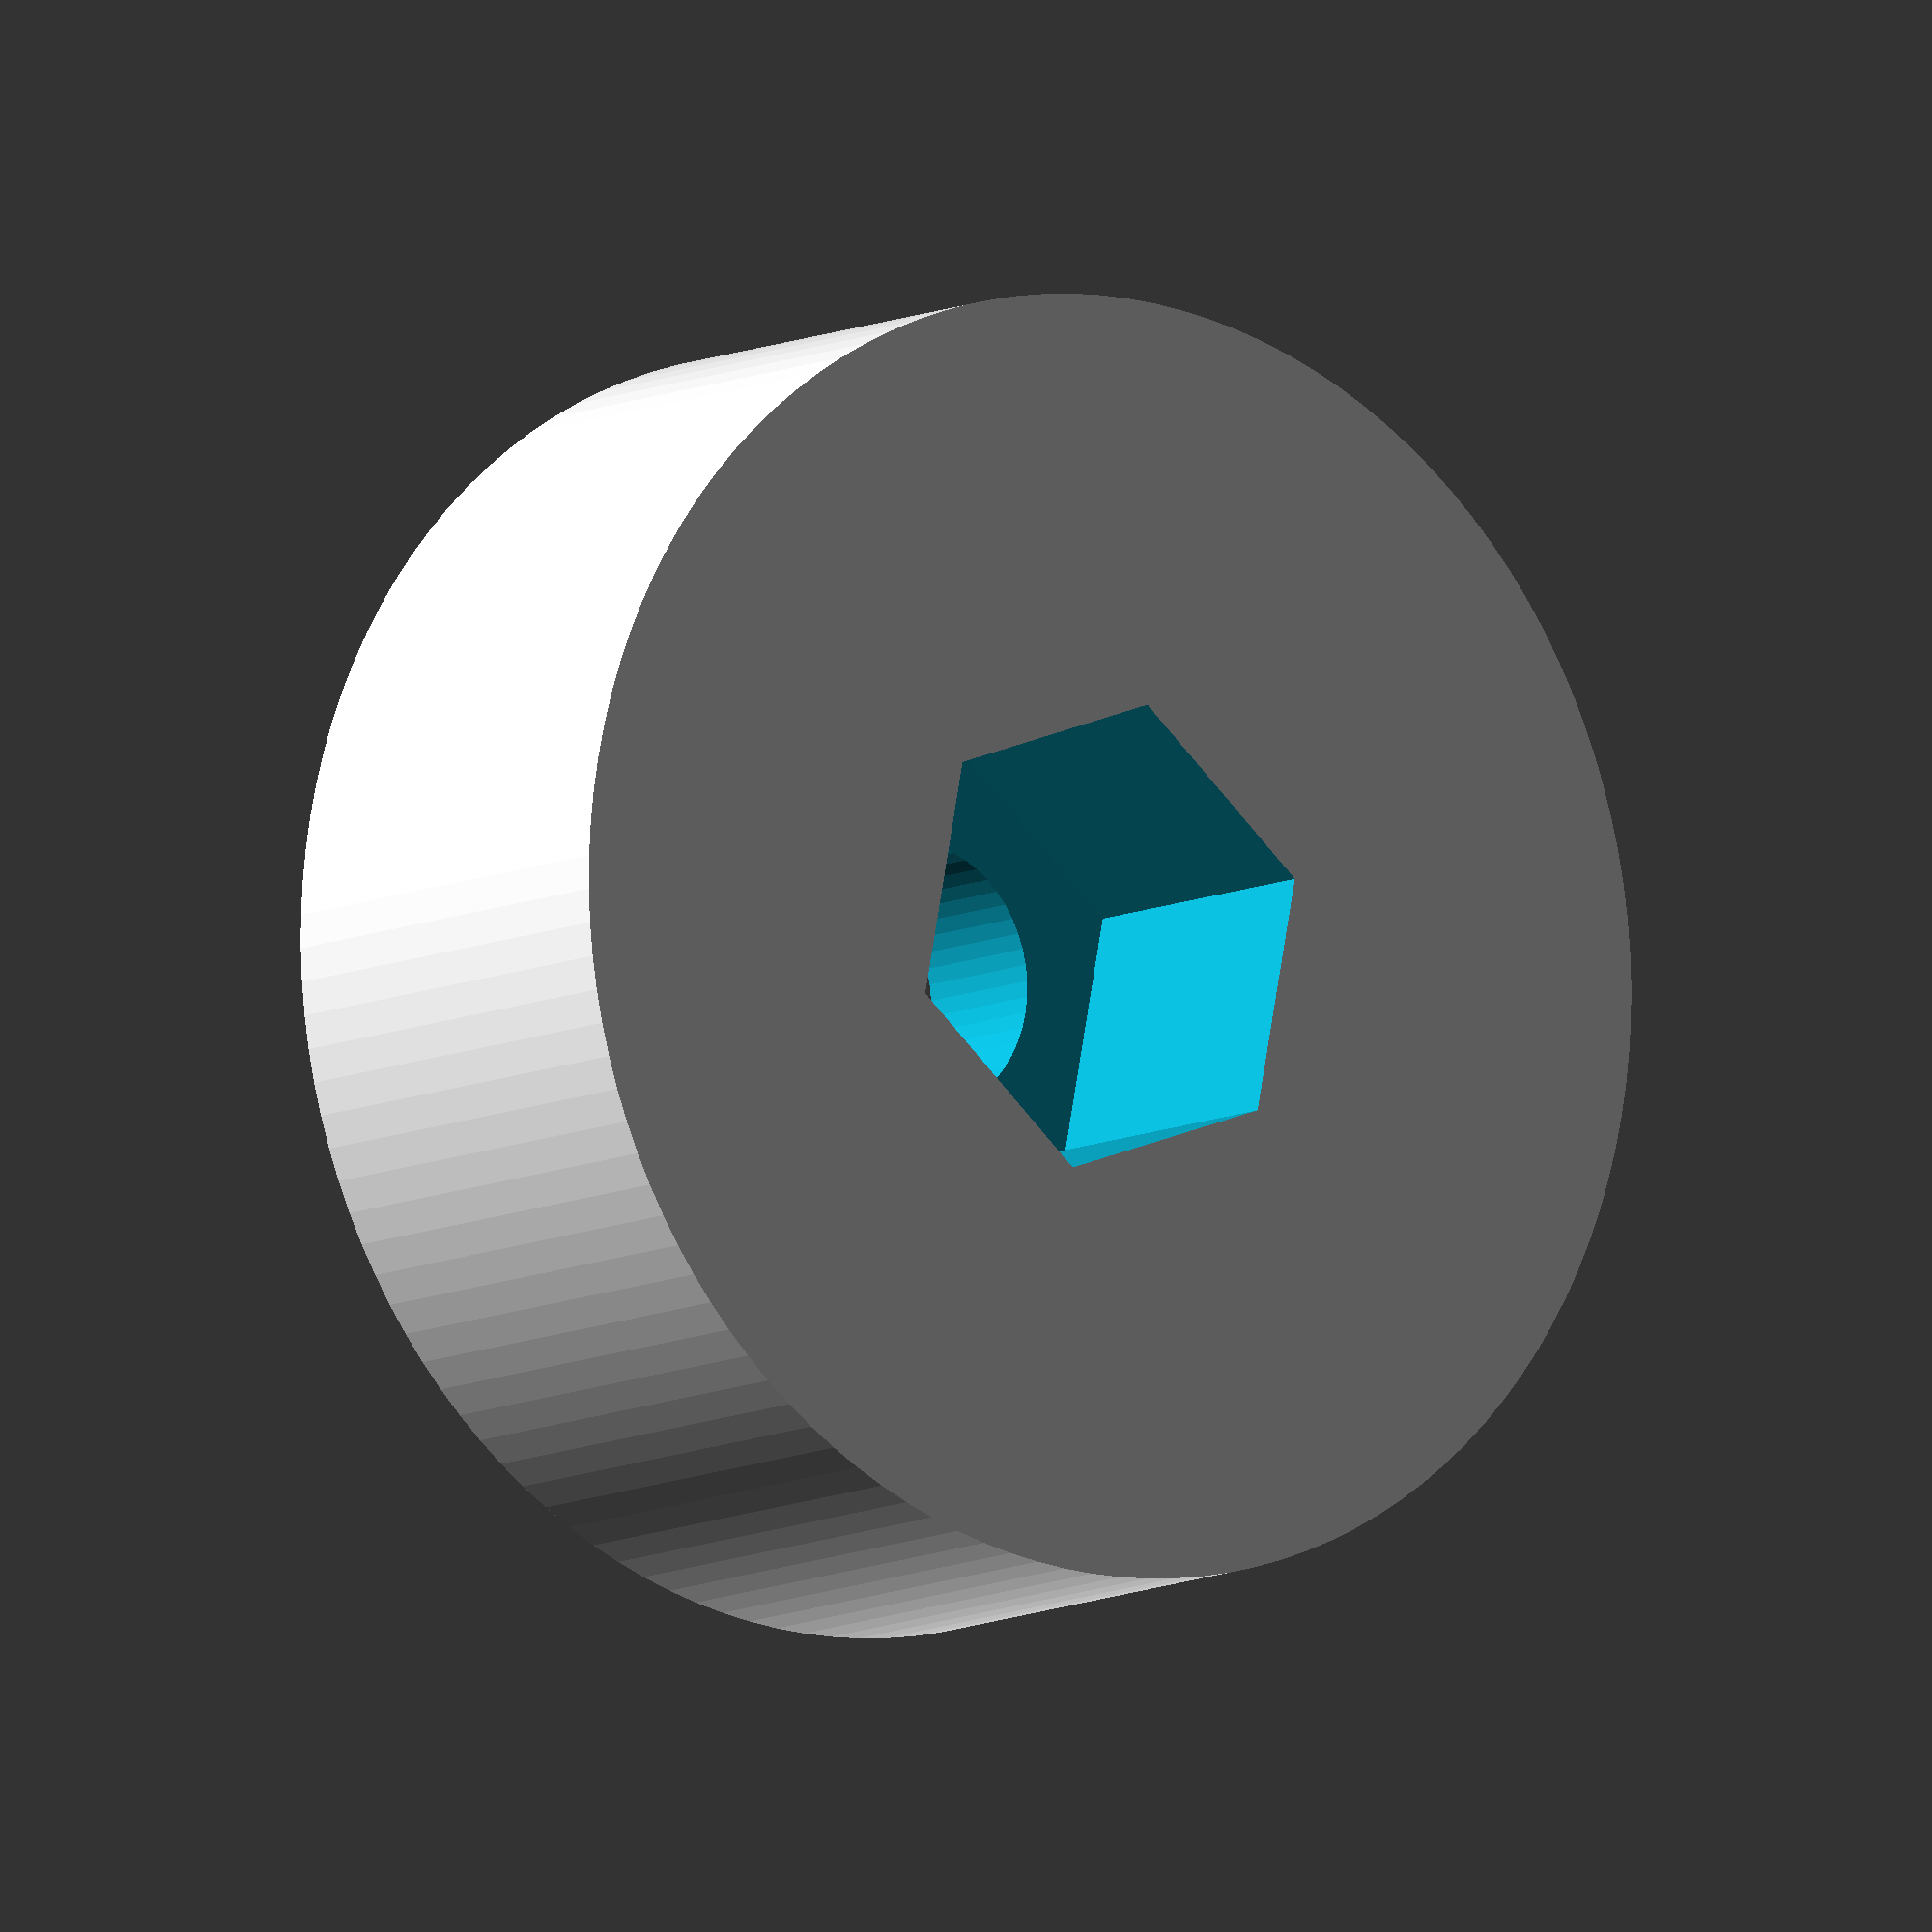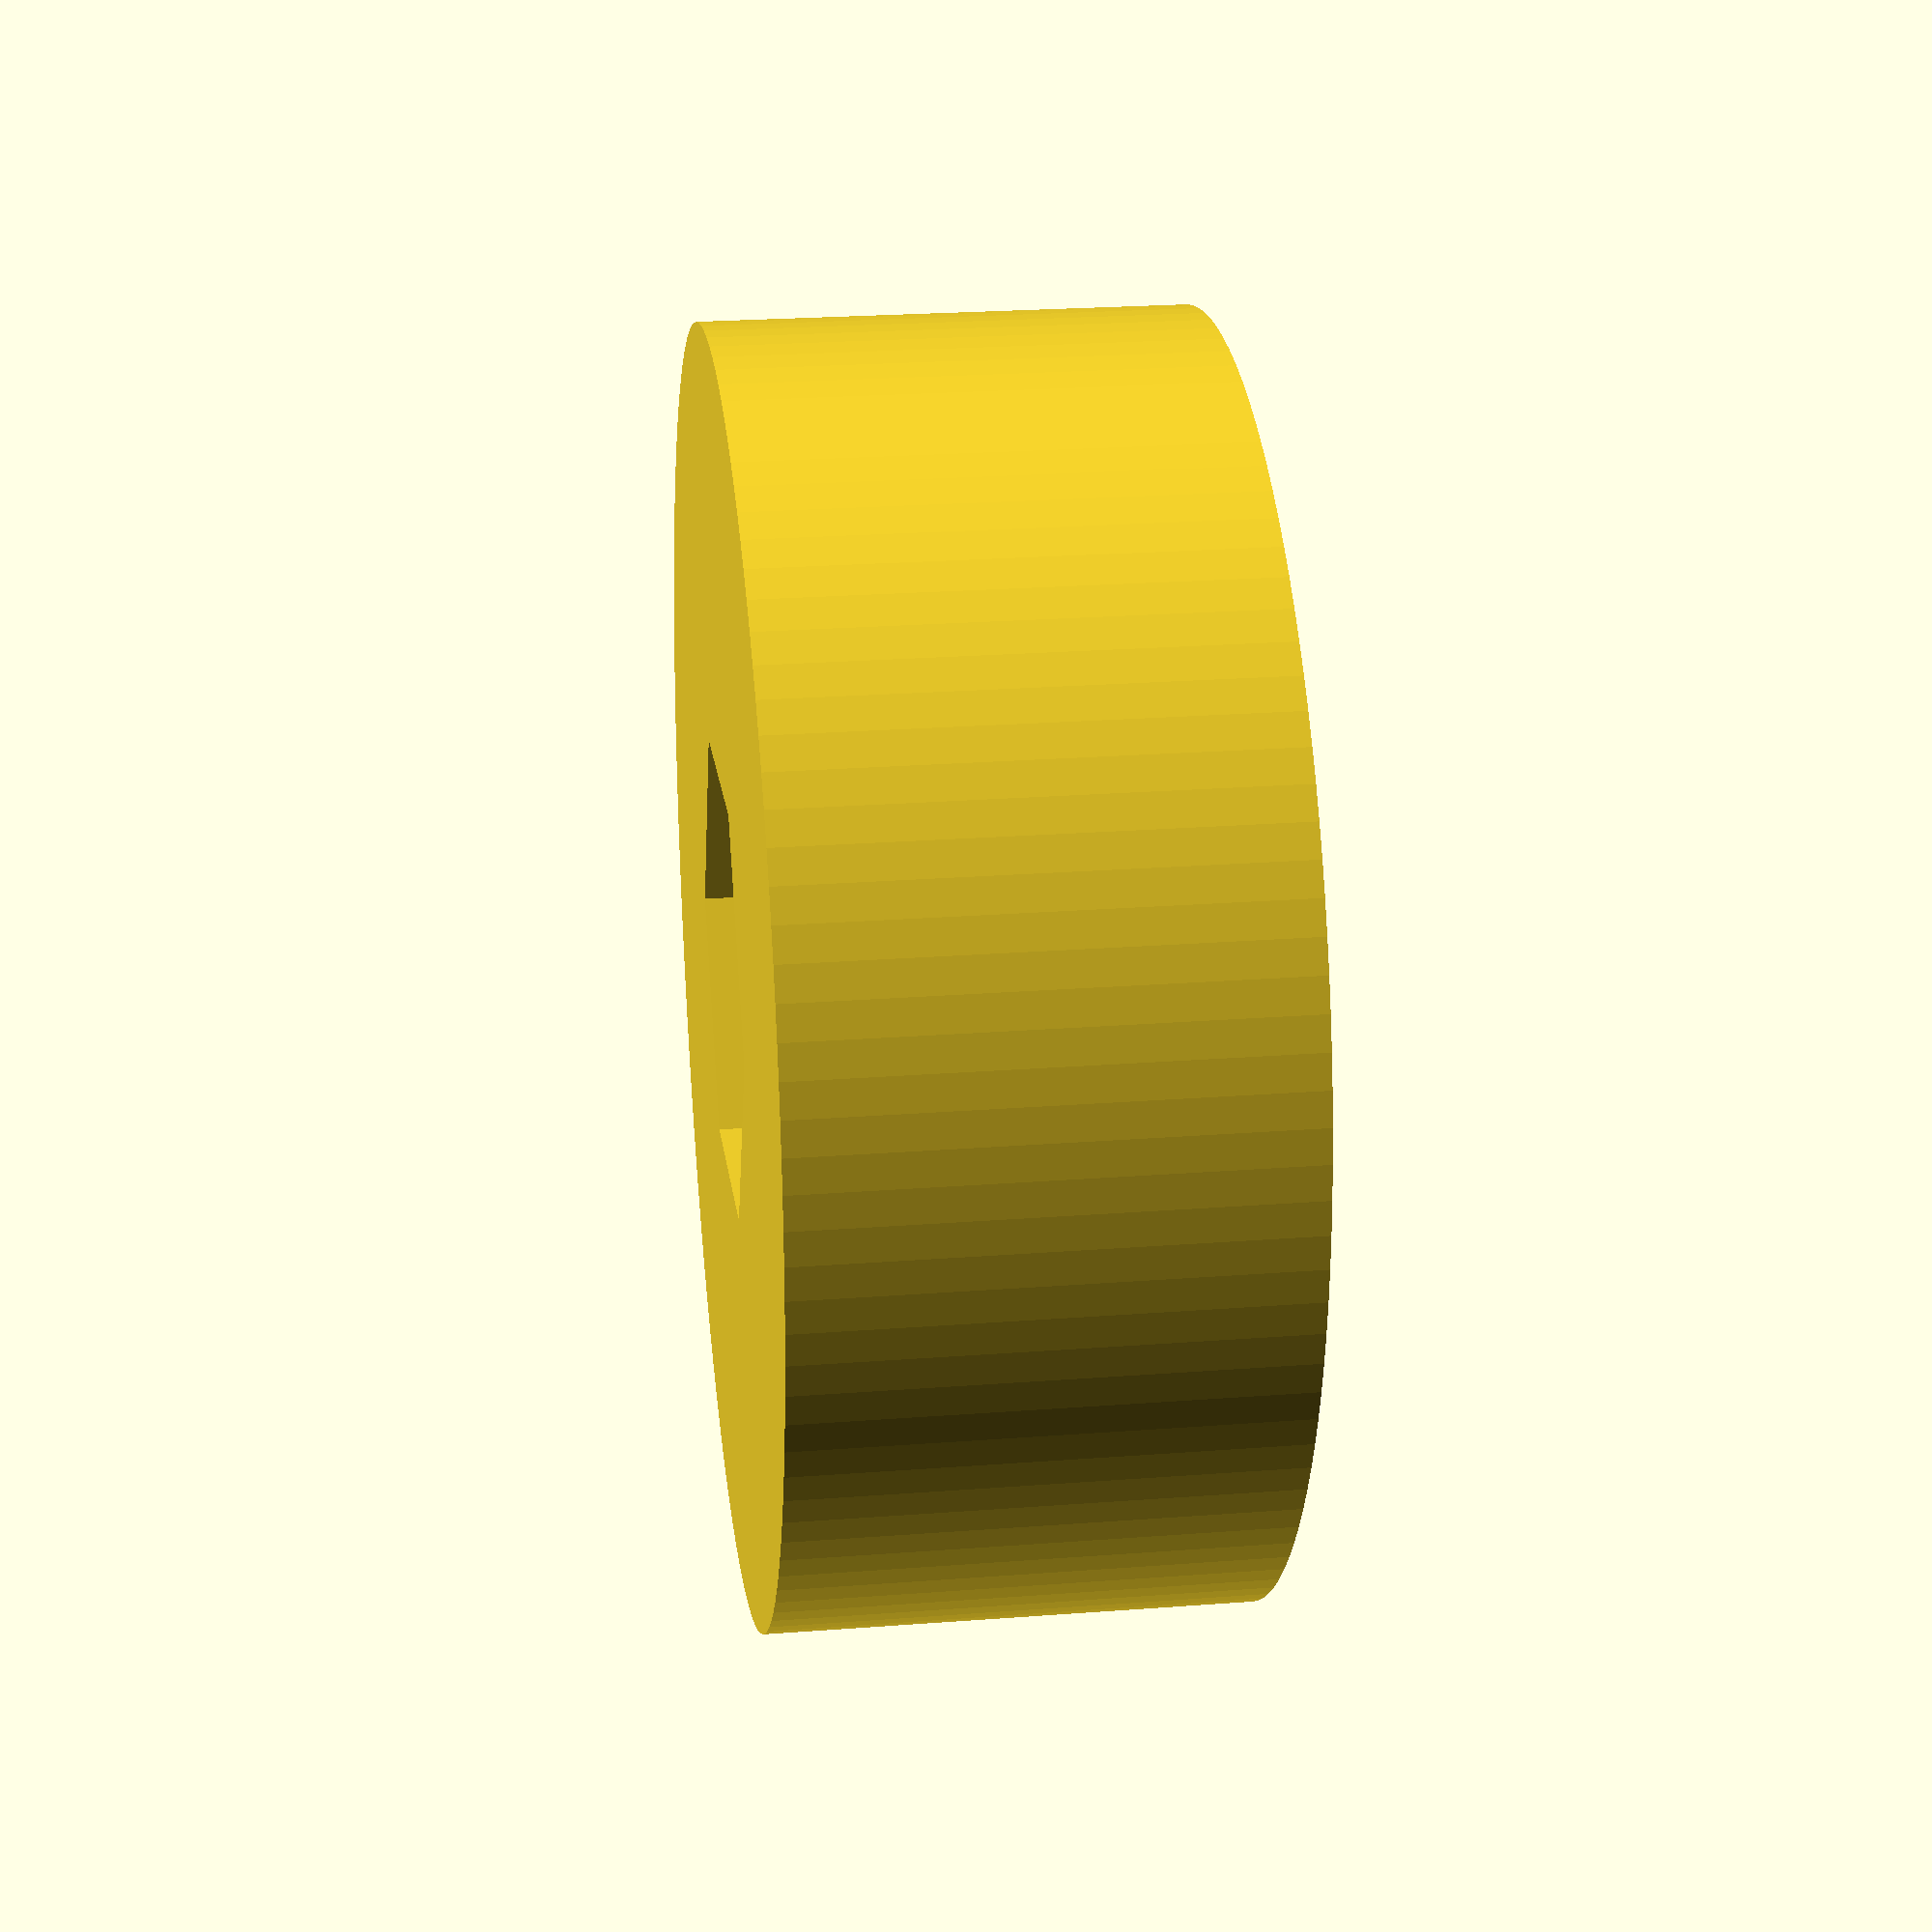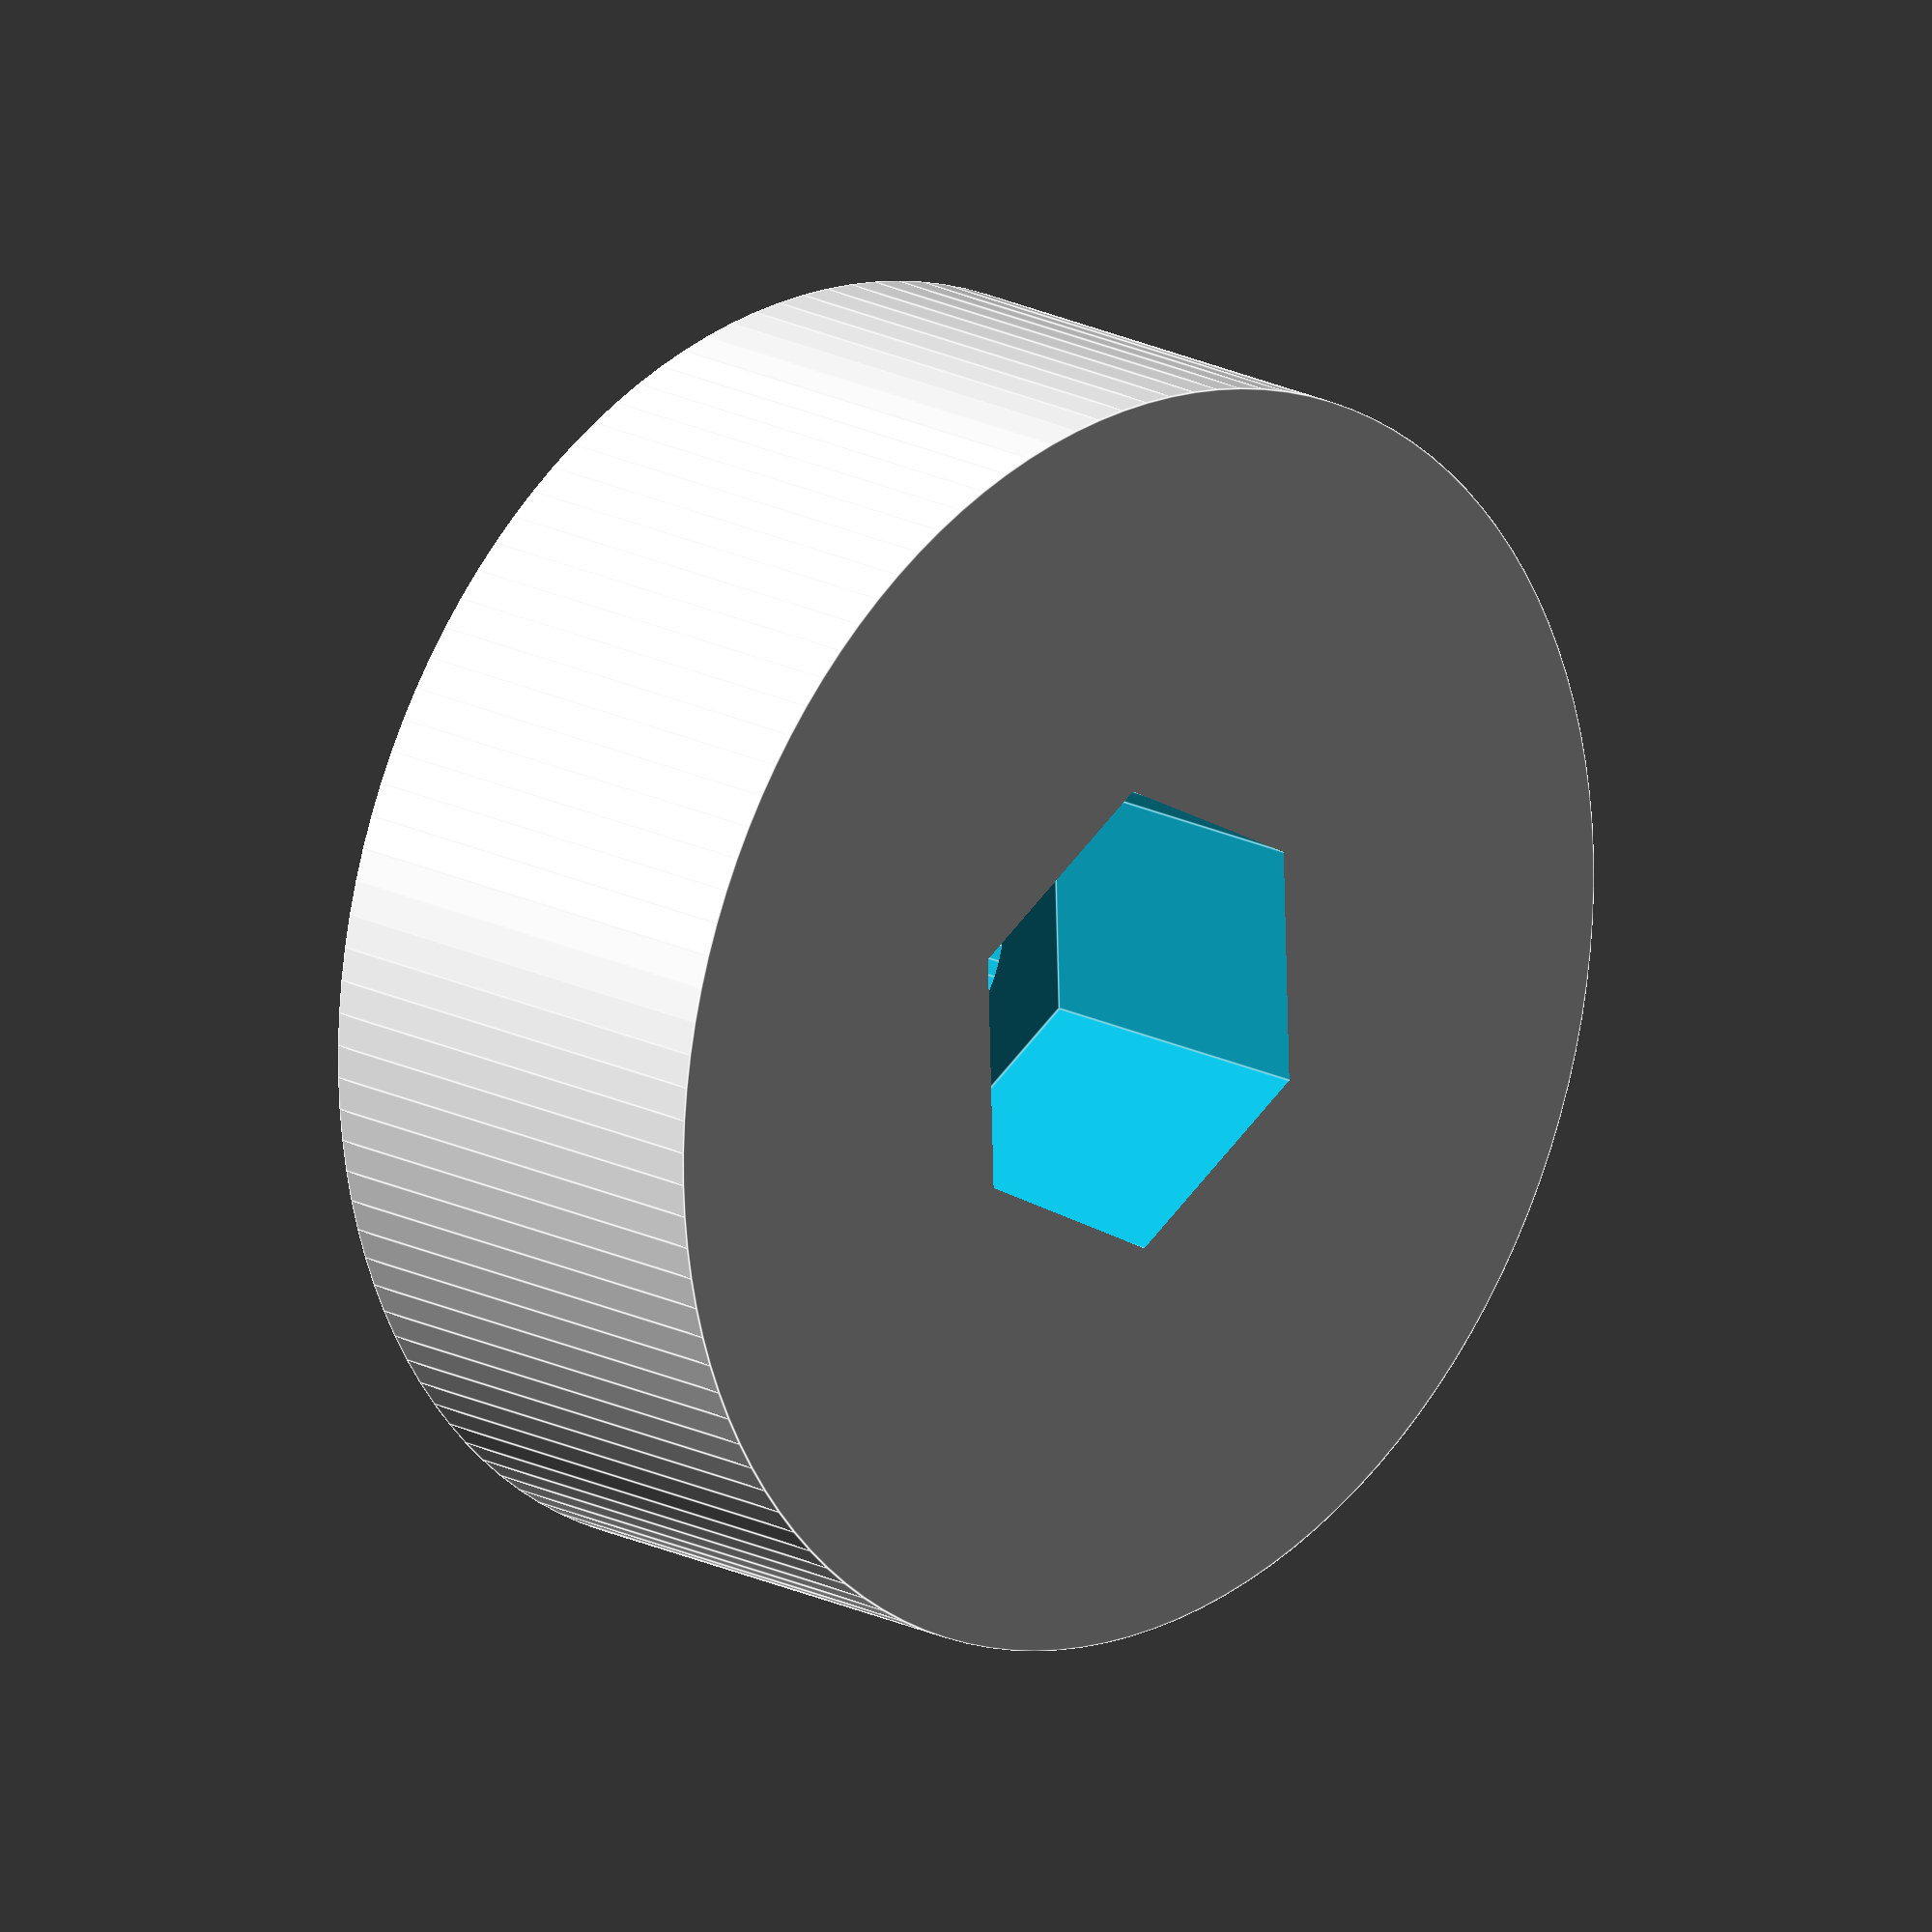
<openscad>
$fs=$fs/4;
$fa=$fa/4;

h=15;

h2 = 10;

difference(){
    cylinder(h,20,20);
    cylinder(40,4.2,4.2,center=true);
    translate([0,0,h-h2])cylinder(h+2,15/2, 15/2, $fn=6);
}

</openscad>
<views>
elev=8.8 azim=221.0 roll=323.6 proj=o view=solid
elev=336.4 azim=116.4 roll=82.7 proj=p view=wireframe
elev=341.6 azim=148.1 roll=314.7 proj=o view=edges
</views>
